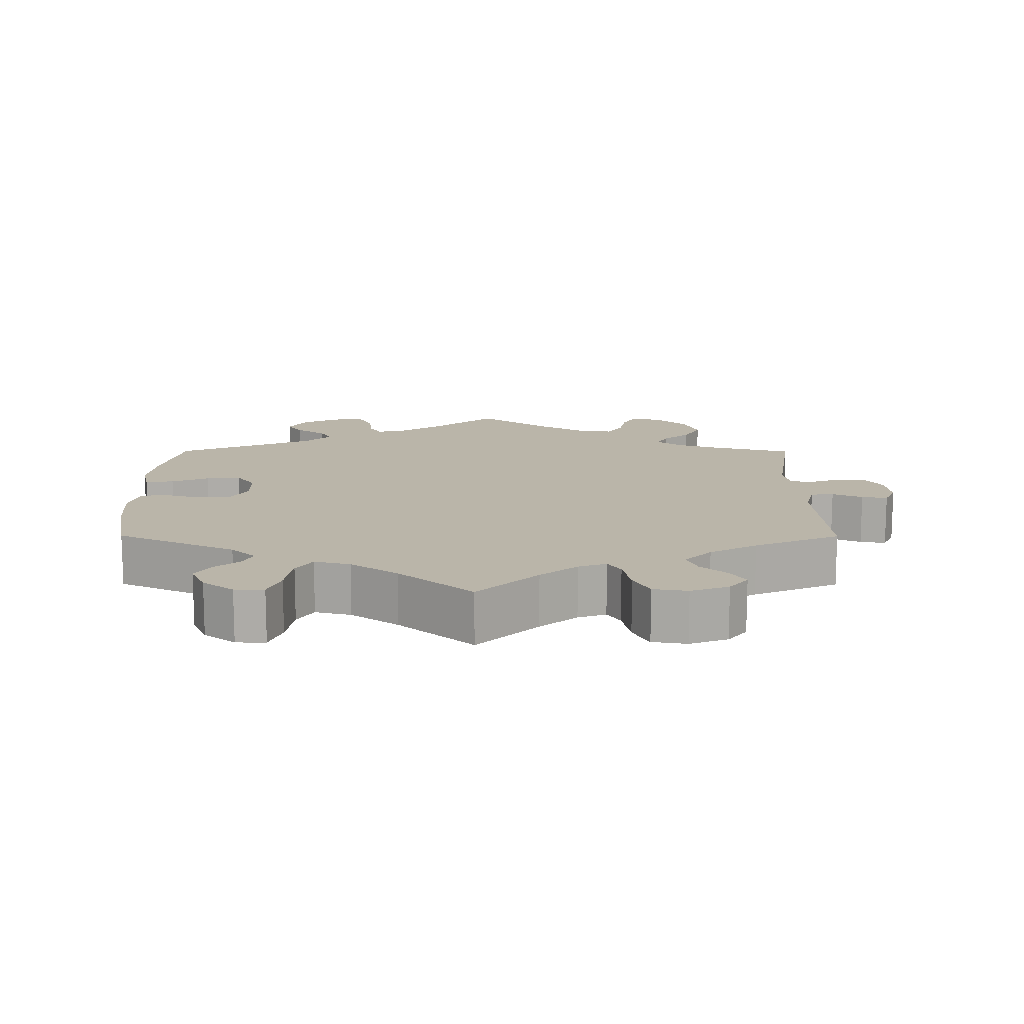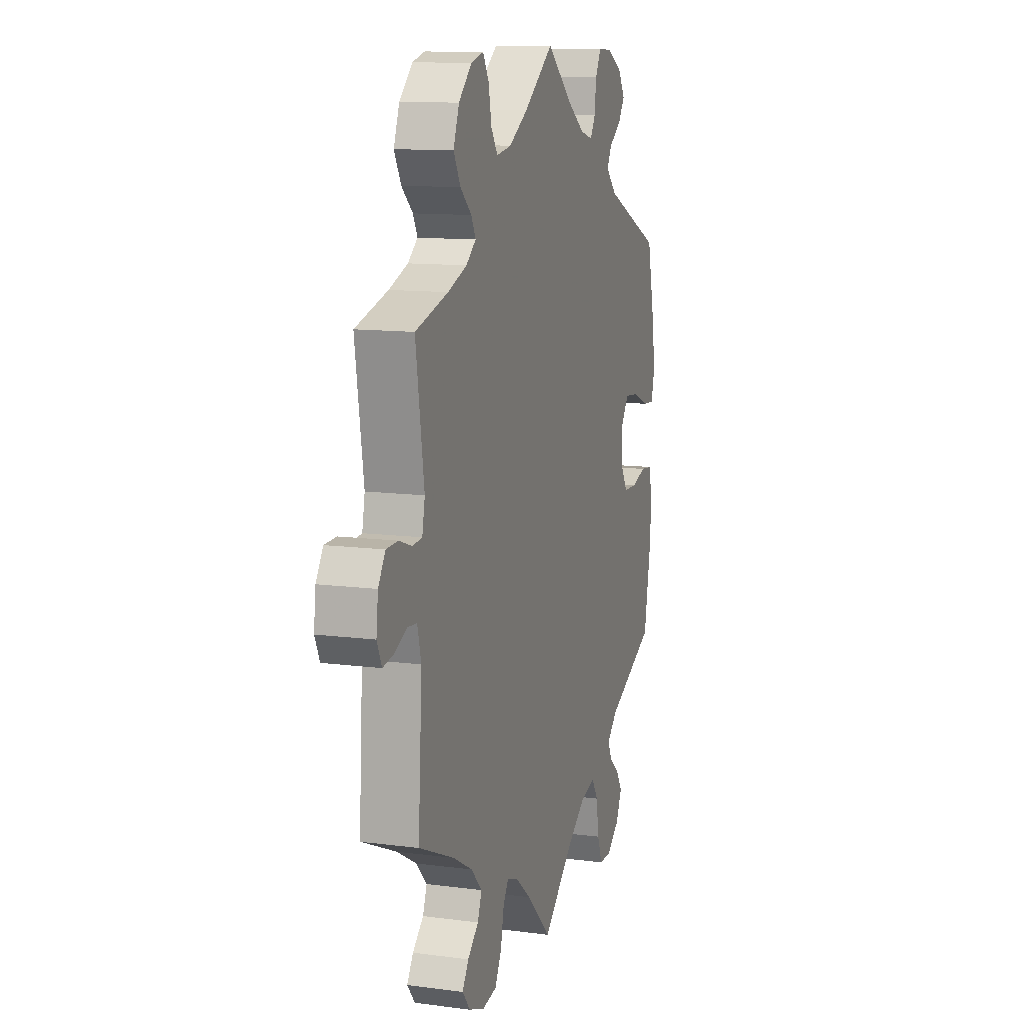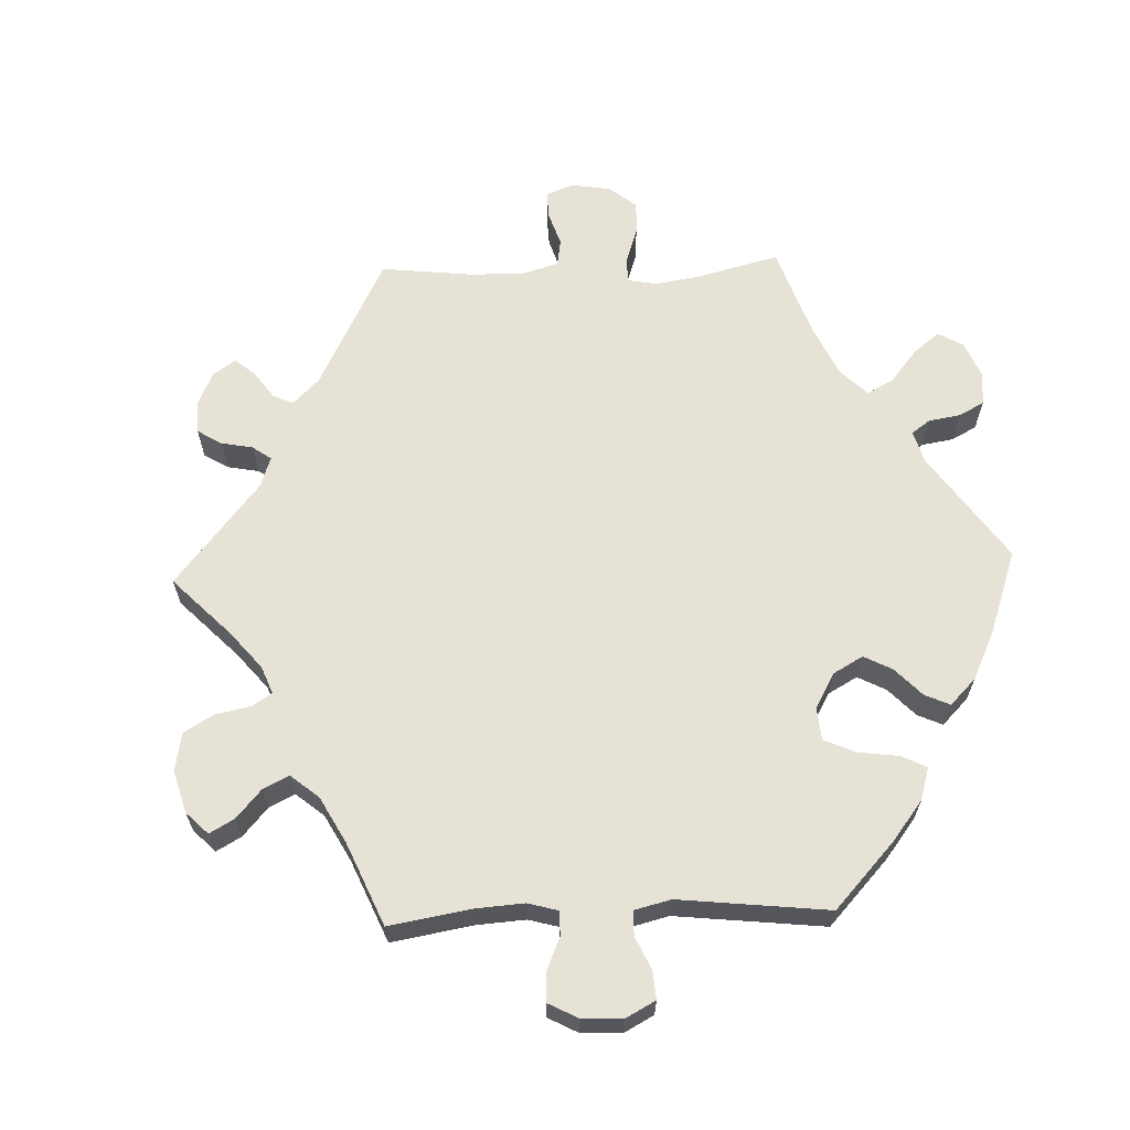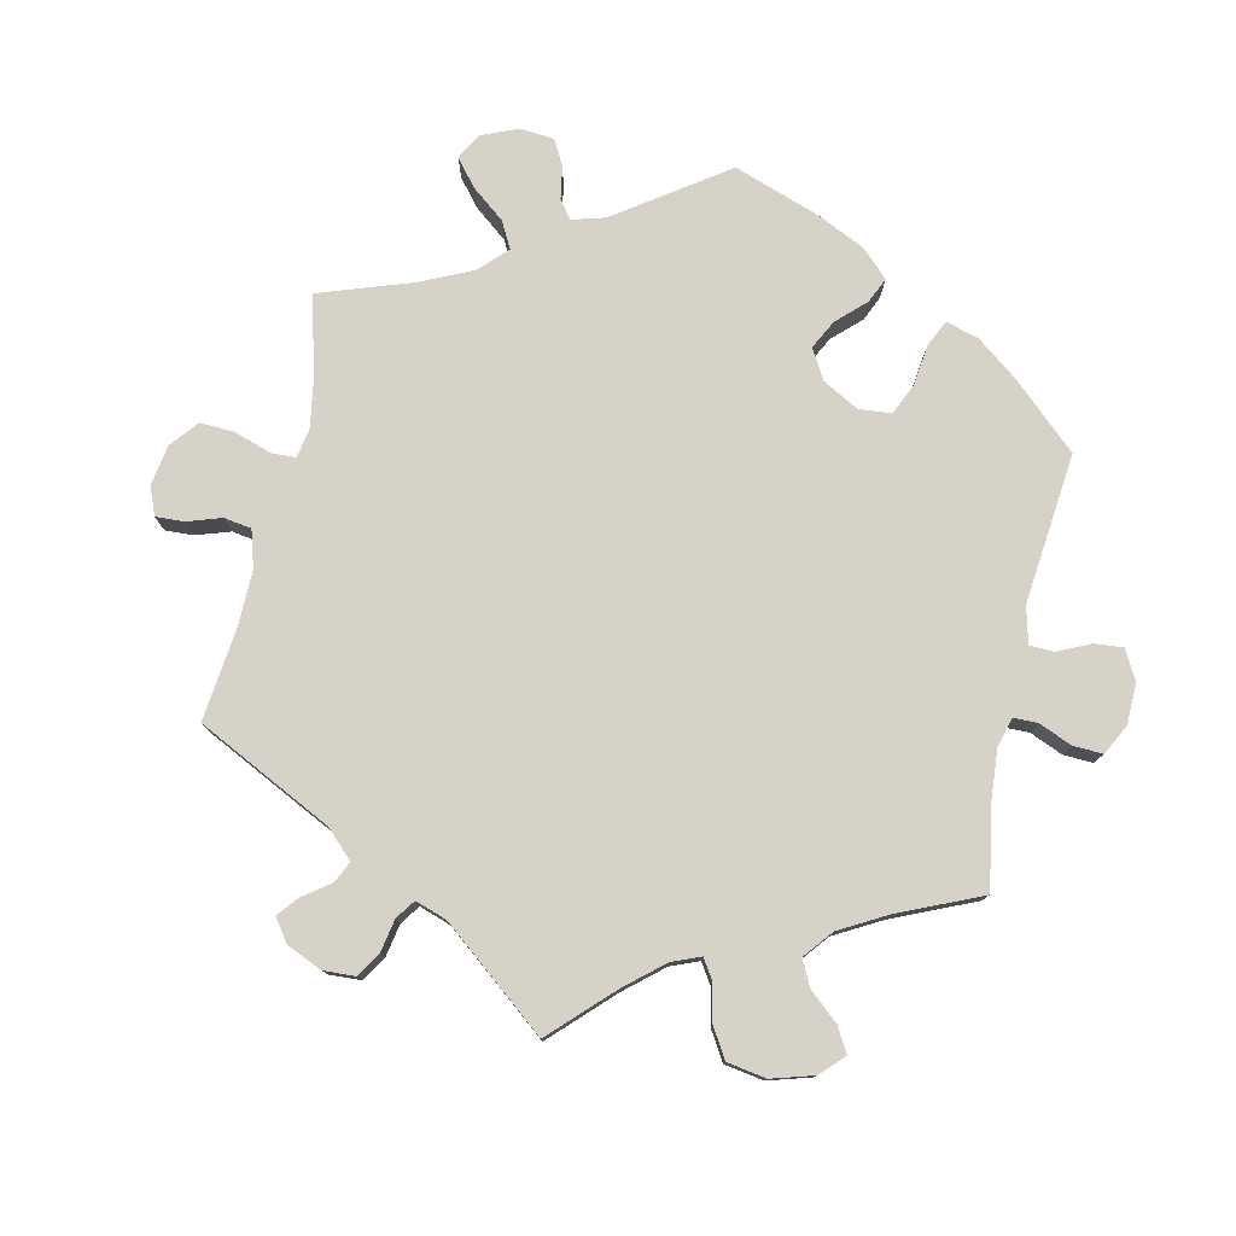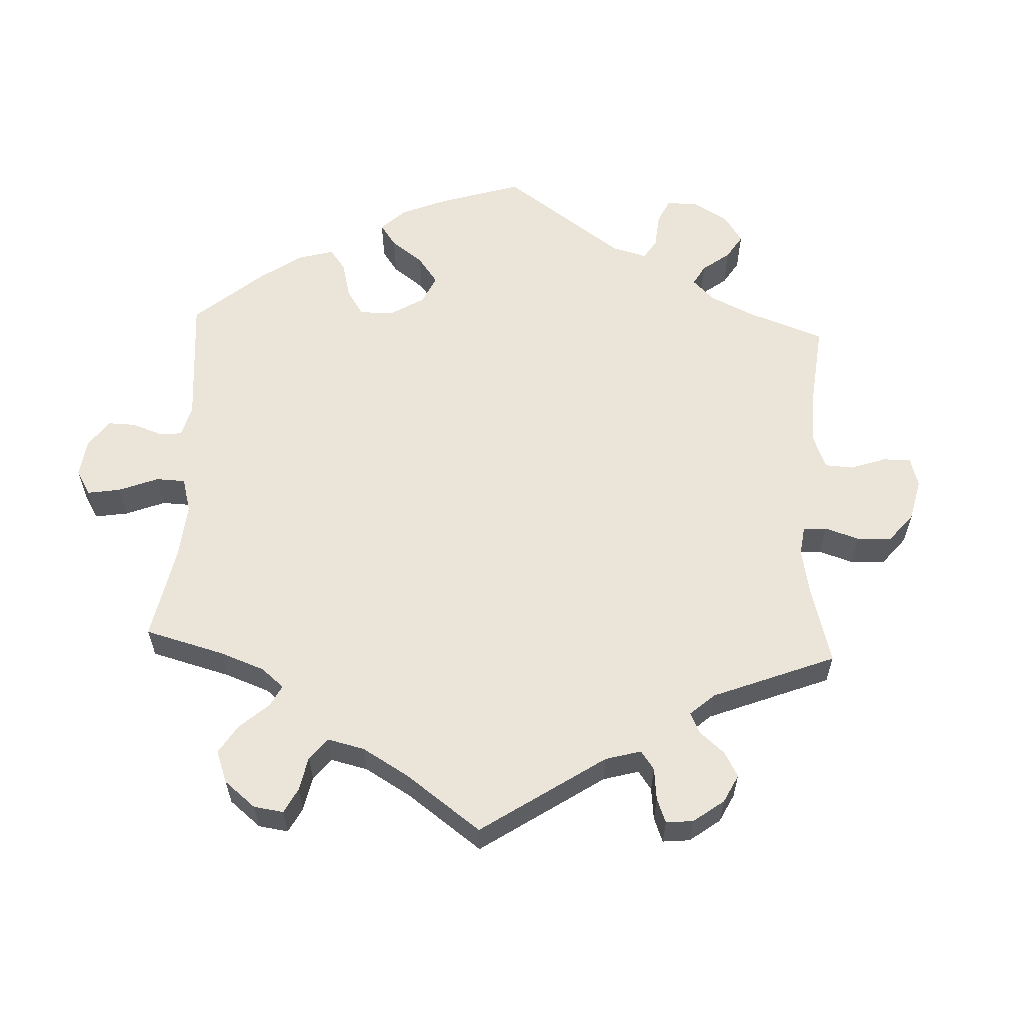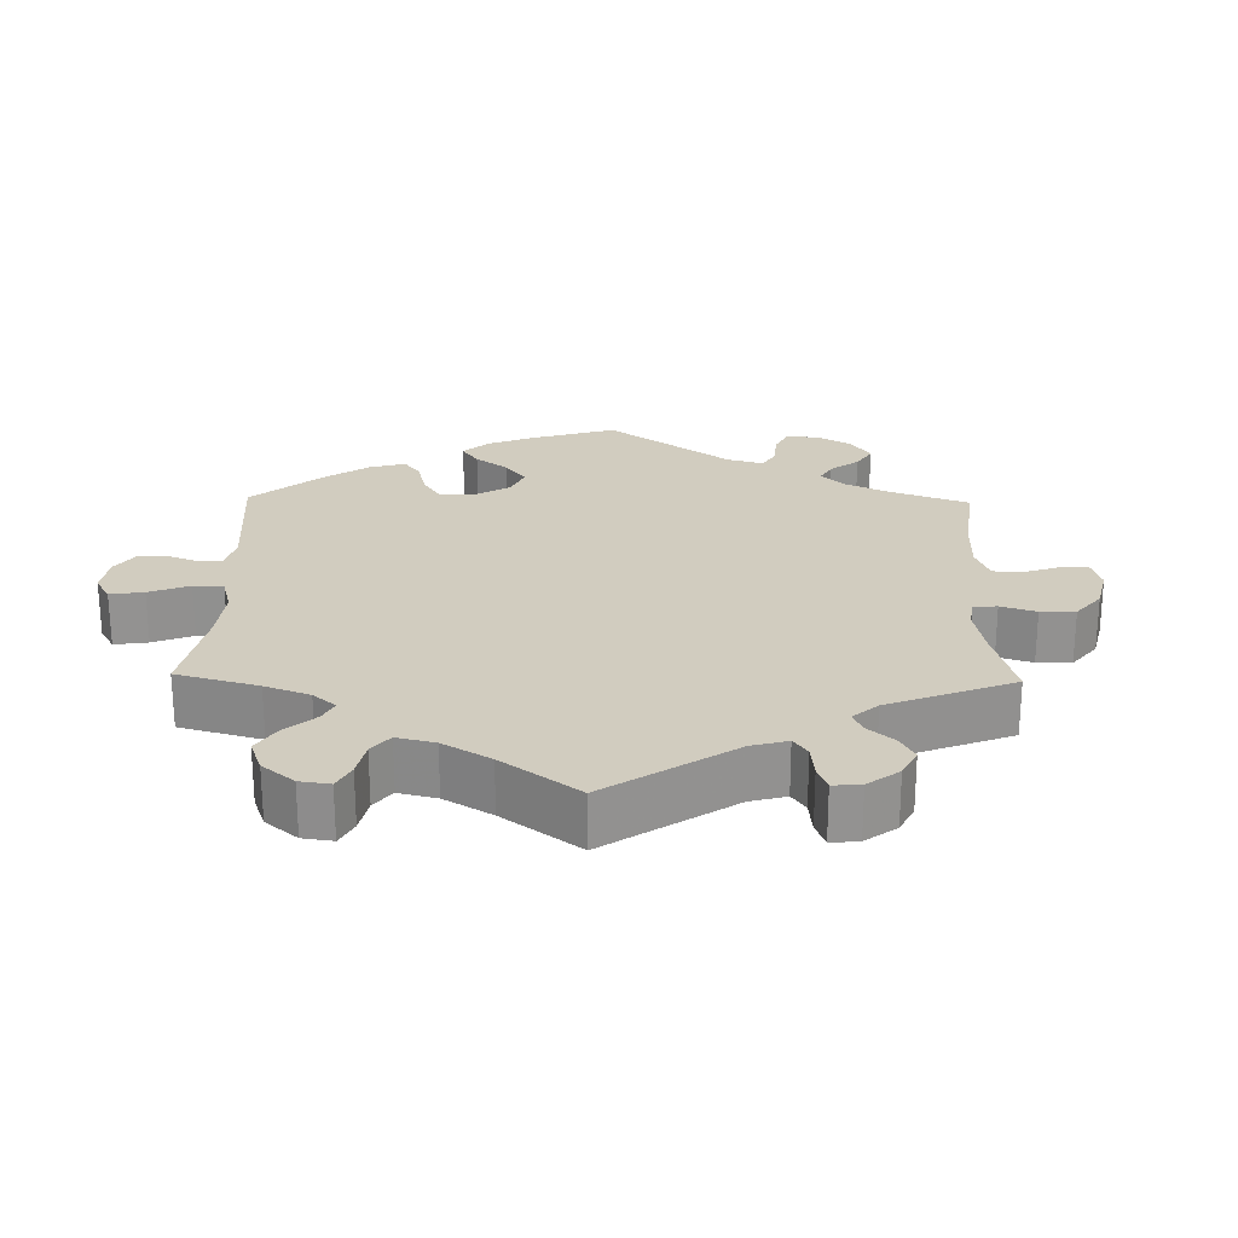
<metadata>
{"format":"obj","ext":"obj","renderer":"f3d","projection":"perspective","resolution":1024,"background":"white","views":[{"elev":13.5,"azim":-179.8,"up":"+Y"},{"elev":11.8,"azim":-72.5,"up":"+Z"},{"elev":63.7,"azim":27.9,"up":"+Y"},{"elev":77.6,"azim":-47.6,"up":"+Y"},{"elev":58.8,"azim":-117.5,"up":"+Y"},{"elev":23.9,"azim":-118.8,"up":"+Y"}]}
</metadata>
<code>
v 0.527 0.07 0.169
v 0.536 0.07 0.1
v 0.525 0.07 0.054
v 0.485 0.07 0.057
v 0.433 0.07 0.079
v 0.385 0.07 0.084
v 0.359 0.07 0.047
v 0.358 0.07 -0.01
v 0.382 0.07 -0.051
v 0.427 0.07 -0.053
v 0.478 0.07 -0.038
v 0.516 0.07 -0.042
v 0.529 0.07 -0.092
v 0.523 0.07 -0.165
v 0.5 0.07 -0.289
v 0.334 0.07 -0.367
v 0.3 0.07 -0.4
v 0.313 0.07 -0.429
v 0.348 0.07 -0.458
v 0.369 0.07 -0.492
v 0.349 0.07 -0.535
v 0.306 0.07 -0.568
v 0.265 0.07 -0.568
v 0.248 0.07 -0.524
v 0.239 0.07 -0.465
v 0.217 0.07 -0.43
v 0.167 0.07 -0.443
v 0.102 0.07 -0.489
v 0 0.07 -0.578
v -0.083 0.07 -0.496
v -0.134 0.07 -0.454
v -0.173 0.07 -0.44
v -0.191 0.07 -0.468
v -0.202 0.07 -0.522
v -0.224 0.07 -0.564
v -0.272 0.07 -0.572
v -0.325 0.07 -0.552
v -0.351 0.07 -0.519
v -0.33 0.07 -0.486
v -0.293 0.07 -0.453
v -0.279 0.07 -0.417
v -0.316 0.07 -0.378
v -0.382 0.07 -0.341
v -0.501 0.07 -0.289
v -0.488 0.07 -0.081
v -0.501 0.07 -0.031
v -0.533 0.07 -0.028
v -0.575 0.07 -0.047
v -0.611 0.07 -0.053
v -0.627 0.07 -0.018
v -0.621 0.07 0.035
v -0.597 0.07 0.072
v -0.557 0.07 0.073
v -0.514 0.07 0.058
v -0.482 0.07 0.061
v -0.473 0.07 0.106
v -0.501 0.07 0.289
v -0.391 0.07 0.319
v -0.327 0.07 0.342
v -0.294 0.07 0.368
v -0.309 0.07 0.397
v -0.347 0.07 0.431
v -0.37 0.07 0.473
v -0.351 0.07 0.524
v -0.307 0.07 0.566
v -0.265 0.07 0.577
v -0.245 0.07 0.543
v -0.235 0.07 0.491
v -0.213 0.07 0.458
v -0.163 0.07 0.466
v -0.1 0.07 0.504
v 0 0.07 0.578
v 0.089 0.07 0.504
v 0.145 0.07 0.466
v 0.187 0.07 0.455
v 0.204 0.07 0.484
v 0.21 0.07 0.533
v 0.229 0.07 0.569
v 0.276 0.07 0.567
v 0.326 0.07 0.54
v 0.35 0.07 0.501
v 0.328 0.07 0.469
v 0.287 0.07 0.44
v 0.271 0.07 0.41
v 0.308 0.07 0.374
v 0.5 0.07 0.289
v 0.527 0 0.169
v 0.536 0 0.1
v 0.525 0 0.054
v 0.485 0 0.057
v 0.433 0 0.079
v 0.385 0 0.084
v 0.359 0 0.047
v 0.358 0 -0.01
v 0.382 0 -0.051
v 0.427 0 -0.053
v 0.478 0 -0.038
v 0.516 0 -0.042
v 0.529 0 -0.092
v 0.523 0 -0.165
v 0.5 0 -0.289
v 0.334 0 -0.367
v 0.3 0 -0.4
v 0.313 0 -0.429
v 0.348 0 -0.458
v 0.369 0 -0.492
v 0.349 0 -0.535
v 0.306 0 -0.568
v 0.265 0 -0.568
v 0.248 0 -0.524
v 0.239 0 -0.465
v 0.217 0 -0.43
v 0.167 0 -0.443
v 0.102 0 -0.489
v 0 0 -0.578
v -0.083 0 -0.496
v -0.134 0 -0.454
v -0.173 0 -0.44
v -0.191 0 -0.468
v -0.202 0 -0.522
v -0.224 0 -0.564
v -0.272 0 -0.572
v -0.325 0 -0.552
v -0.351 0 -0.519
v -0.33 0 -0.486
v -0.293 0 -0.453
v -0.279 0 -0.417
v -0.316 0 -0.378
v -0.382 0 -0.341
v -0.501 0 -0.289
v -0.488 0 -0.081
v -0.501 0 -0.031
v -0.533 0 -0.028
v -0.575 0 -0.047
v -0.611 0 -0.053
v -0.627 0 -0.018
v -0.621 0 0.035
v -0.597 0 0.072
v -0.557 0 0.073
v -0.514 0 0.058
v -0.482 0 0.061
v -0.473 0 0.106
v -0.501 0 0.289
v -0.391 0 0.319
v -0.327 0 0.342
v -0.294 0 0.368
v -0.309 0 0.397
v -0.347 0 0.431
v -0.37 0 0.473
v -0.351 0 0.524
v -0.307 0 0.566
v -0.265 0 0.577
v -0.245 0 0.543
v -0.235 0 0.491
v -0.213 0 0.458
v -0.163 0 0.466
v -0.1 0 0.504
v 0 0 0.578
v 0.089 0 0.504
v 0.145 0 0.466
v 0.187 0 0.455
v 0.204 0 0.484
v 0.21 0 0.533
v 0.229 0 0.569
v 0.276 0 0.567
v 0.326 0 0.54
v 0.35 0 0.501
v 0.328 0 0.469
v 0.287 0 0.44
v 0.271 0 0.41
v 0.308 0 0.374
v 0.5 0 0.289
f 85 86 1 2
f 84 85 2 3
f 80 81 82 83
f 80 83 84
f 79 80 84
f 76 77 78 79
f 75 76 79 84
f 74 75 84 3
f 71 72 73
f 70 71 73 74
f 69 70 74 3
f 65 66 67 68
f 65 68 69
f 64 65 69
f 61 62 63 64
f 60 61 64 69
f 56 57 58
f 55 56 58 59
f 51 52 53 54
f 51 54 55
f 50 51 55
f 47 48 49 50
f 46 47 50 55
f 45 46 55 59
f 43 44 45 59
f 37 38 39 40
f 37 40 41
f 36 37 41
f 33 34 35 36
f 32 33 36 41
f 28 29 30
f 27 28 30 31
f 26 27 31 32
f 22 23 24 25
f 22 25 26
f 21 22 26
f 18 19 20 21
f 17 18 21 26
f 16 17 26 32
f 10 11 12 13
f 9 10 13 14
f 69 3 4 5
f 60 69 5 6
f 42 43 59 60
f 9 14 15 16
f 8 9 16 32
f 7 8 32 41
f 41 42 60
f 6 7 41 60
f 88 87 172 171
f 89 88 171 170
f 169 168 167 166
f 170 169 166
f 170 166 165
f 165 164 163 162
f 170 165 162 161
f 89 170 161 160
f 159 158 157
f 160 159 157 156
f 89 160 156 155
f 154 153 152 151
f 155 154 151
f 155 151 150
f 150 149 148 147
f 155 150 147 146
f 144 143 142
f 145 144 142 141
f 140 139 138 137
f 141 140 137
f 141 137 136
f 136 135 134 133
f 141 136 133 132
f 145 141 132 131
f 145 131 130 129
f 126 125 124 123
f 127 126 123
f 127 123 122
f 122 121 120 119
f 127 122 119 118
f 116 115 114
f 117 116 114 113
f 118 117 113 112
f 111 110 109 108
f 112 111 108
f 112 108 107
f 107 106 105 104
f 112 107 104 103
f 118 112 103 102
f 99 98 97 96
f 100 99 96 95
f 91 90 89 155
f 92 91 155 146
f 146 145 129 128
f 102 101 100 95
f 118 102 95 94
f 127 118 94 93
f 146 128 127
f 146 127 93 92
f 1 87 88 2
f 2 88 89 3
f 3 89 90 4
f 4 90 91 5
f 5 91 92 6
f 6 92 93 7
f 7 93 94 8
f 8 94 95 9
f 9 95 96 10
f 10 96 97 11
f 11 97 98 12
f 12 98 99 13
f 13 99 100 14
f 14 100 101 15
f 15 101 102 16
f 16 102 103 17
f 17 103 104 18
f 18 104 105 19
f 19 105 106 20
f 20 106 107 21
f 21 107 108 22
f 22 108 109 23
f 23 109 110 24
f 24 110 111 25
f 25 111 112 26
f 26 112 113 27
f 27 113 114 28
f 28 114 115 29
f 29 115 116 30
f 30 116 117 31
f 31 117 118 32
f 32 118 119 33
f 33 119 120 34
f 34 120 121 35
f 35 121 122 36
f 36 122 123 37
f 37 123 124 38
f 38 124 125 39
f 39 125 126 40
f 40 126 127 41
f 41 127 128 42
f 42 128 129 43
f 43 129 130 44
f 44 130 131 45
f 45 131 132 46
f 46 132 133 47
f 47 133 134 48
f 48 134 135 49
f 49 135 136 50
f 50 136 137 51
f 51 137 138 52
f 52 138 139 53
f 53 139 140 54
f 54 140 141 55
f 55 141 142 56
f 56 142 143 57
f 57 143 144 58
f 58 144 145 59
f 59 145 146 60
f 60 146 147 61
f 61 147 148 62
f 62 148 149 63
f 63 149 150 64
f 64 150 151 65
f 65 151 152 66
f 66 152 153 67
f 67 153 154 68
f 68 154 155 69
f 69 155 156 70
f 70 156 157 71
f 71 157 158 72
f 72 158 159 73
f 73 159 160 74
f 74 160 161 75
f 75 161 162 76
f 76 162 163 77
f 77 163 164 78
f 78 164 165 79
f 79 165 166 80
f 80 166 167 81
f 81 167 168 82
f 82 168 169 83
f 83 169 170 84
f 84 170 171 85
f 85 171 172 86
f 86 172 87 1

</code>
